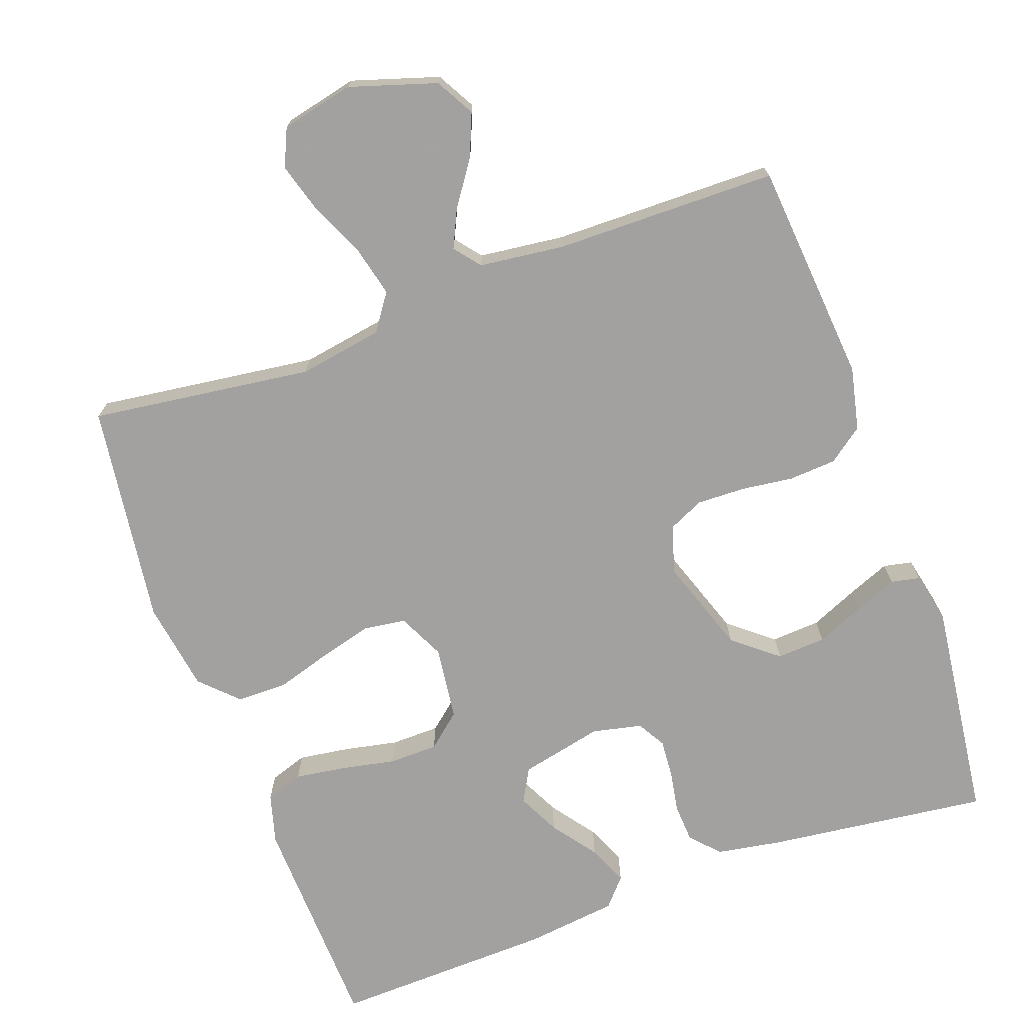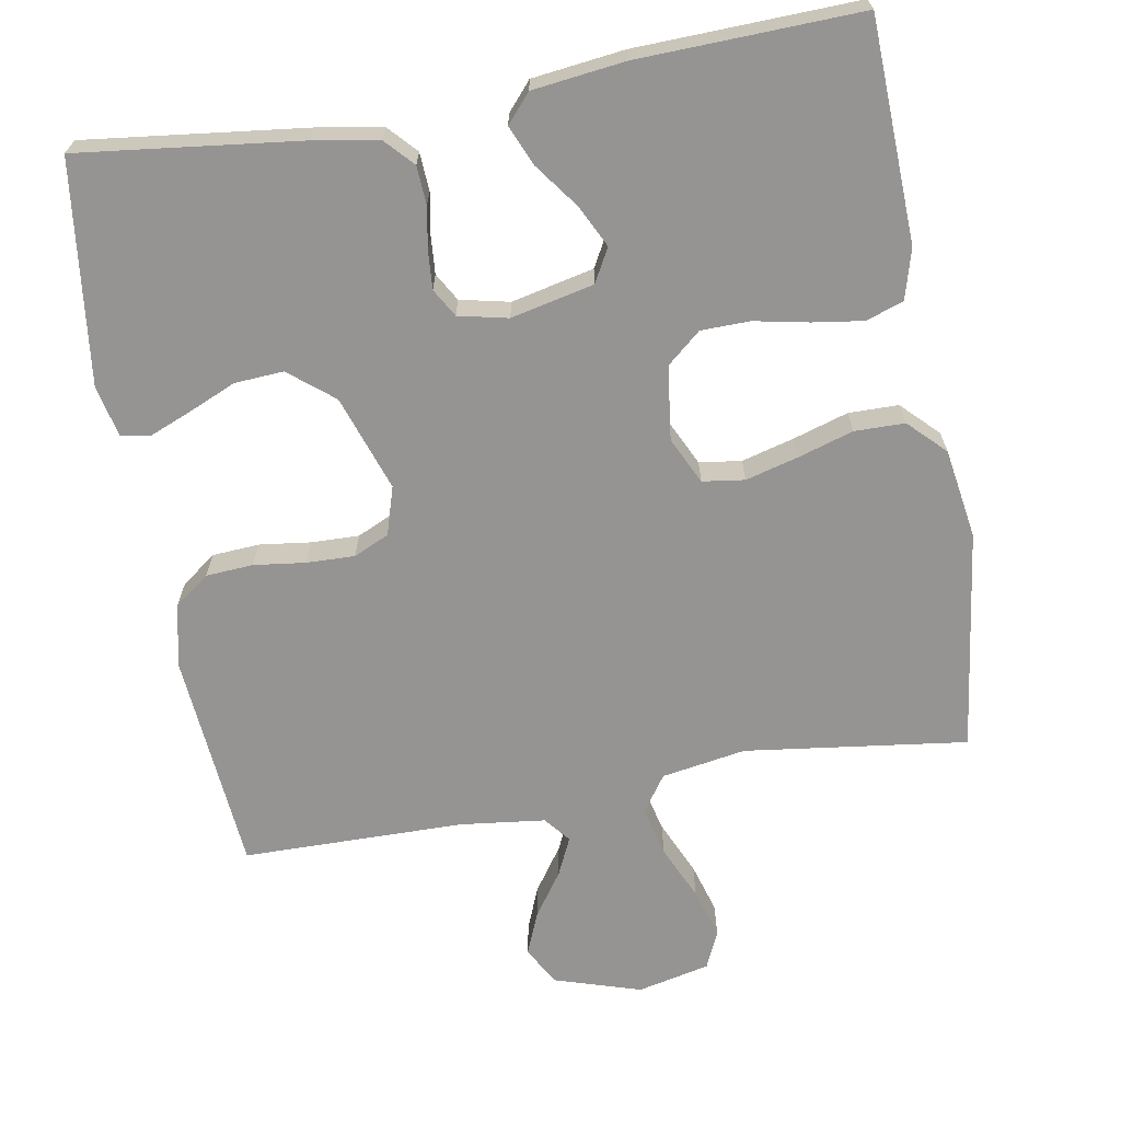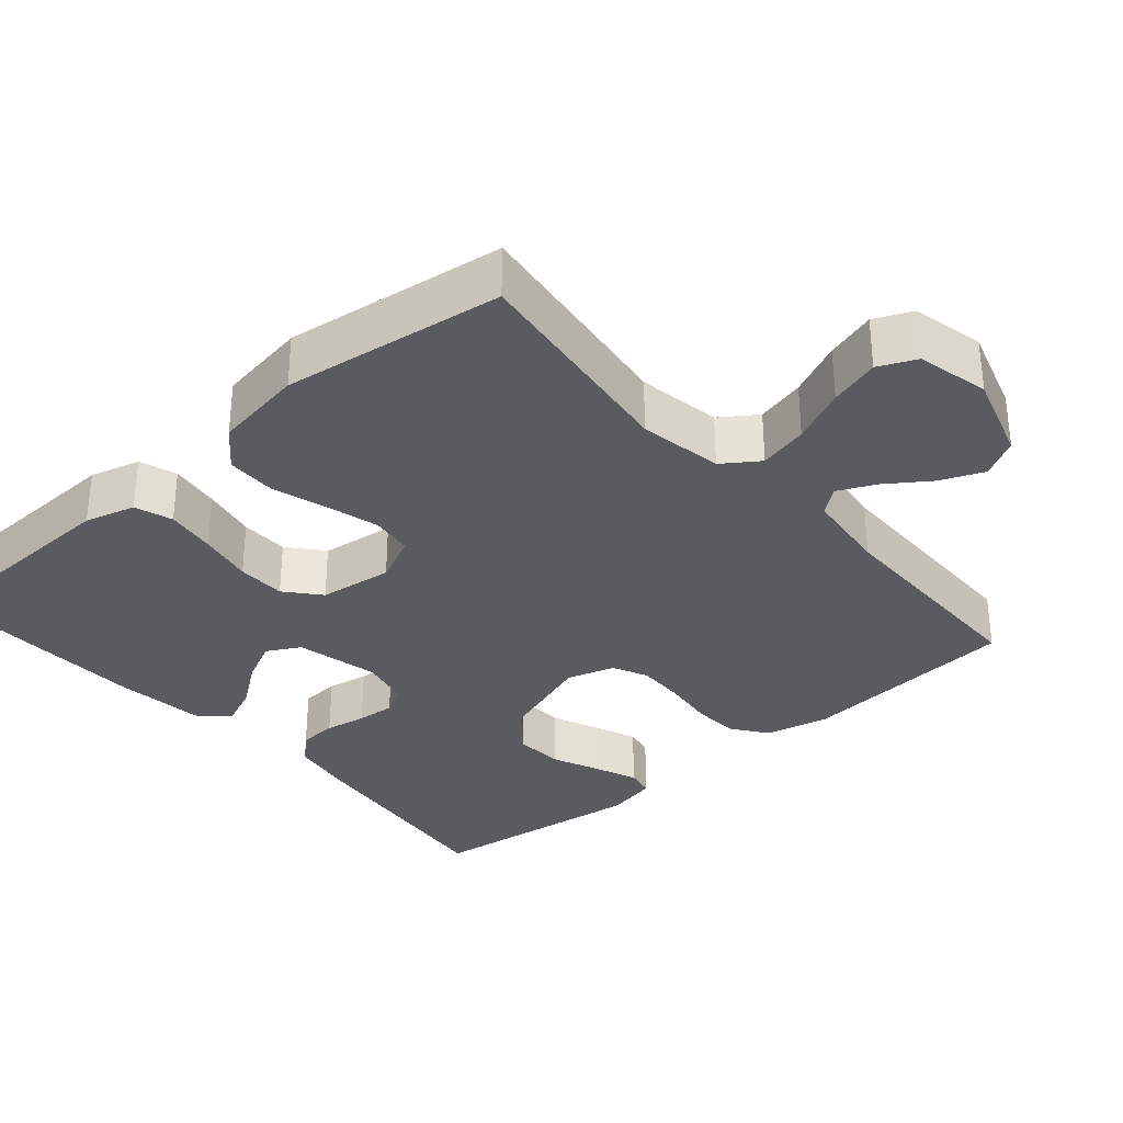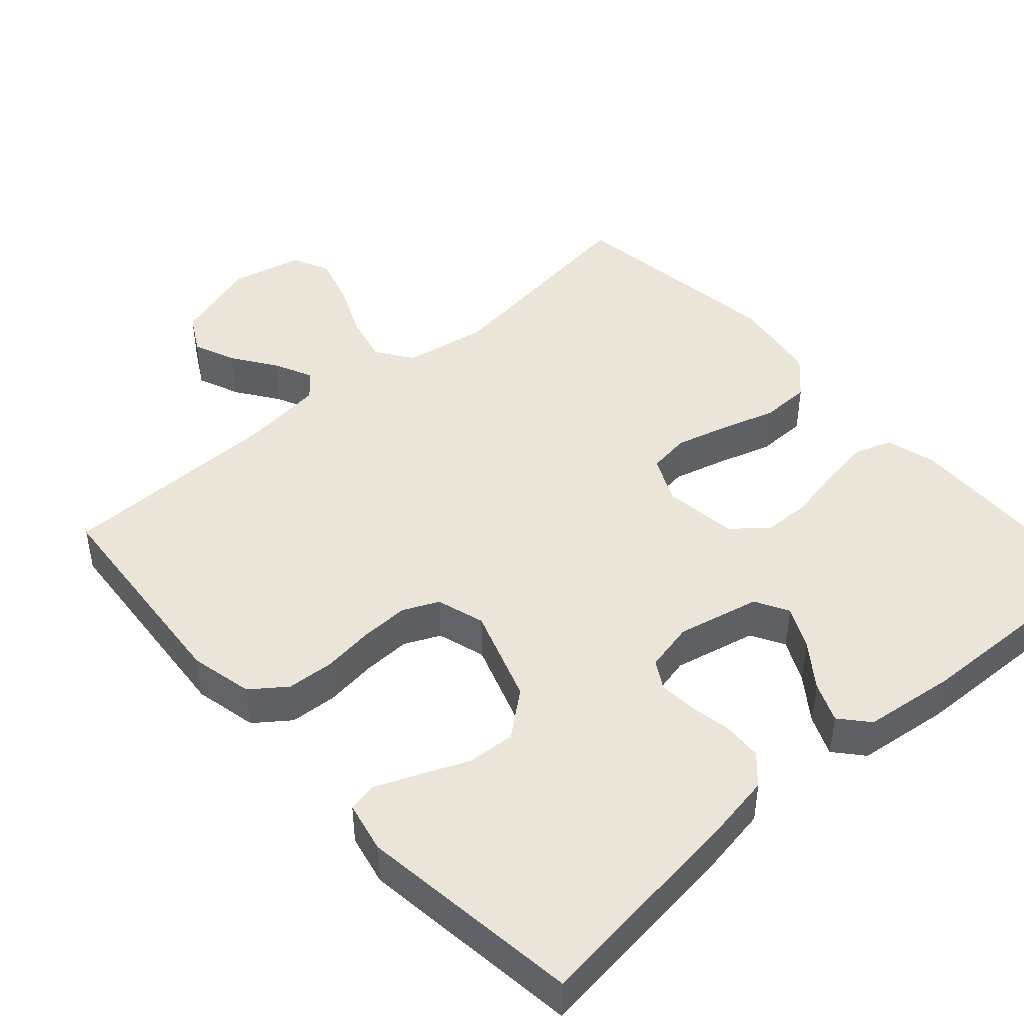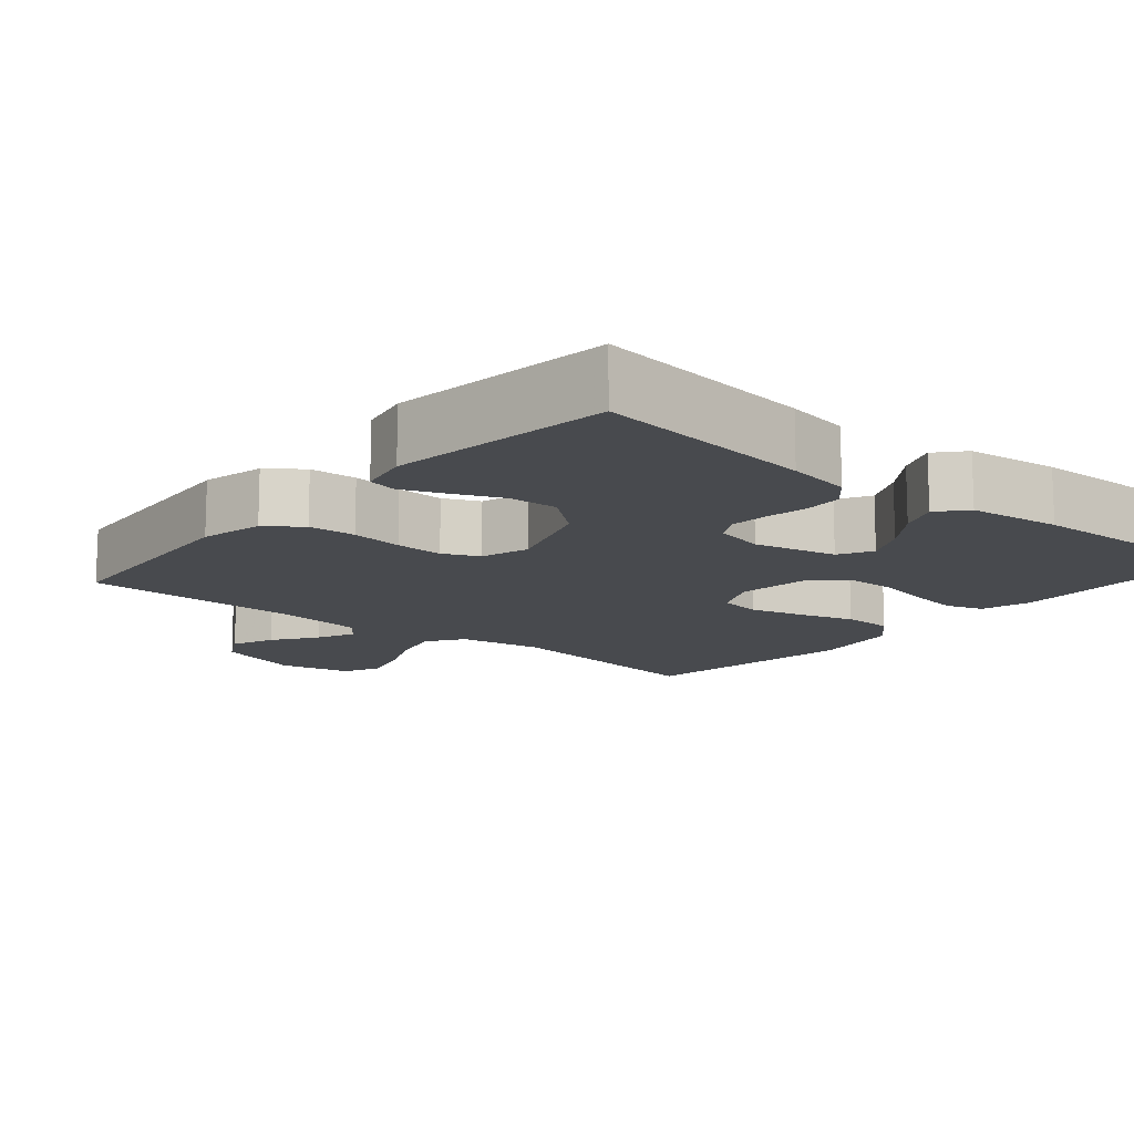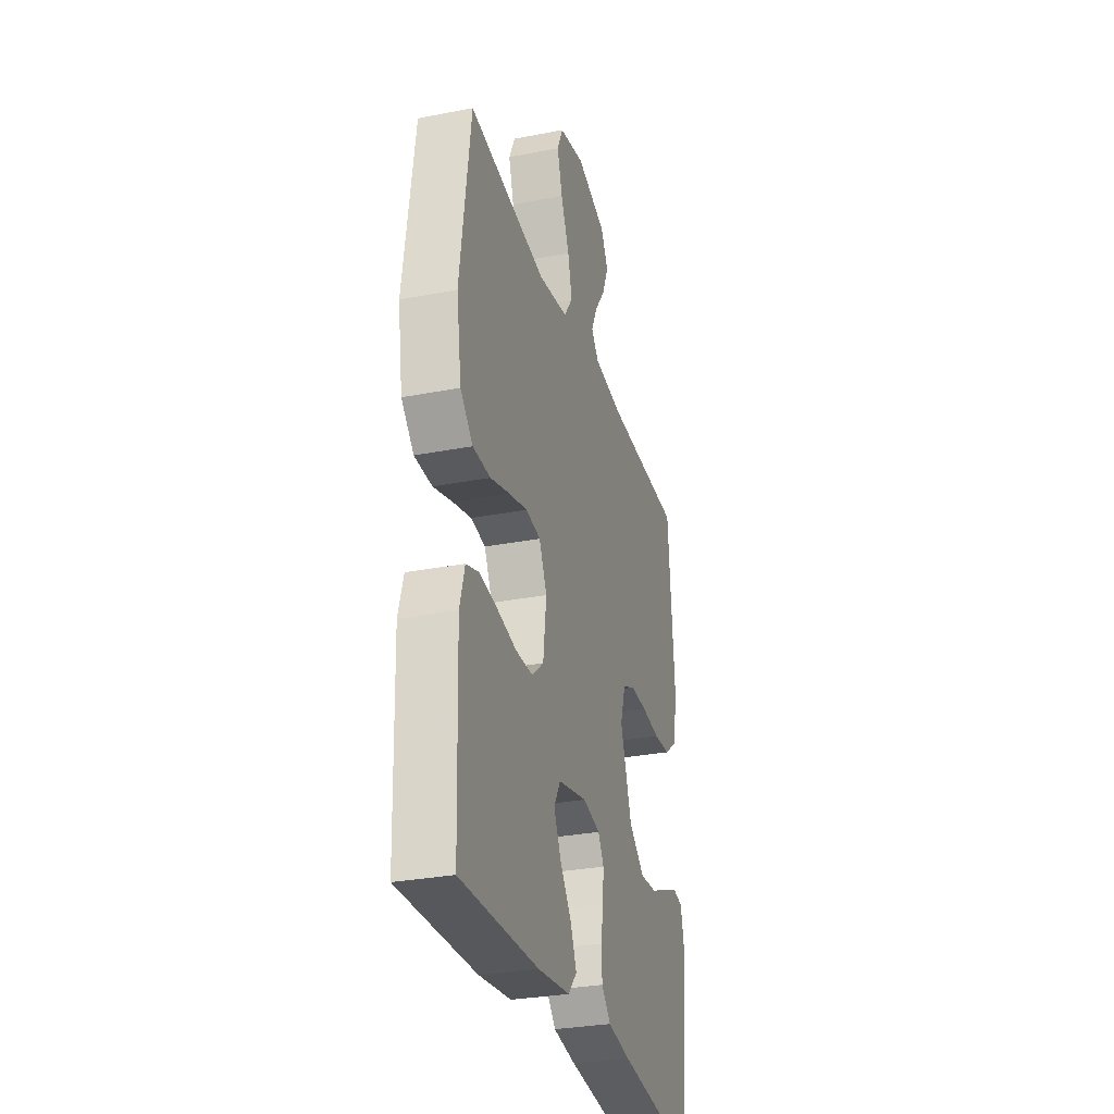
<metadata>
{"format":"obj","ext":"obj","renderer":"f3d","projection":"perspective","resolution":1024,"background":"white","views":[{"elev":-72.3,"azim":20.0,"up":"+Y"},{"elev":-67.1,"azim":-169.9,"up":"+Y"},{"elev":-32.6,"azim":-49.0,"up":"+Y"},{"elev":45.2,"azim":138.4,"up":"+Y"},{"elev":-13.2,"azim":139.7,"up":"+Y"},{"elev":-30.1,"azim":-74.2,"up":"+Z"}]}
</metadata>
<code>
v 0.5 0.07 -0.5
v 0.2 0.07 -0.463
v 0.113 0.07 -0.448
v 0.078 0.07 -0.41
v 0.075 0.07 -0.358
v 0.085 0.07 -0.302
v 0.089 0.07 -0.25
v 0.067 0.07 -0.212
v 0 0.07 -0.197
v -0.112 0.07 -0.222
v -0.137 0.07 -0.267
v -0.109 0.07 -0.324
v -0.065 0.07 -0.384
v -0.042 0.07 -0.438
v -0.075 0.07 -0.476
v -0.2 0.07 -0.491
v -0.5 0.07 -0.5
v -0.51 0.07 -0.2
v -0.491 0.07 -0.132
v -0.44 0.07 -0.115
v -0.372 0.07 -0.125
v -0.298 0.07 -0.14
v -0.232 0.07 -0.139
v -0.186 0.07 -0.1
v -0.173 0.07 0
v -0.203 0.07 0.063
v -0.26 0.07 0.071
v -0.331 0.07 0.052
v -0.406 0.07 0.029
v -0.474 0.07 0.03
v -0.522 0.07 0.078
v -0.541 0.07 0.2
v -0.5 0.07 0.5
v -0.2 0.07 0.46
v -0.086 0.07 0.479
v -0.052 0.07 0.528
v -0.068 0.07 0.595
v -0.101 0.07 0.669
v -0.121 0.07 0.737
v -0.098 0.07 0.788
v 0 0.07 0.81
v 0.117 0.07 0.773
v 0.146 0.07 0.721
v 0.122 0.07 0.663
v 0.081 0.07 0.604
v 0.057 0.07 0.553
v 0.085 0.07 0.518
v 0.2 0.07 0.504
v 0.5 0.07 0.5
v 0.525 0.07 0.2
v 0.506 0.07 0.115
v 0.459 0.07 0.08
v 0.395 0.07 0.076
v 0.325 0.07 0.085
v 0.26 0.07 0.087
v 0.212 0.07 0.065
v 0.192 0.07 0
v 0.236 0.07 -0.129
v 0.296 0.07 -0.178
v 0.362 0.07 -0.174
v 0.427 0.07 -0.146
v 0.484 0.07 -0.123
v 0.523 0.07 -0.131
v 0.538 0.07 -0.2
v 0.5 0 -0.5
v 0.2 0 -0.463
v 0.113 0 -0.448
v 0.078 0 -0.41
v 0.075 0 -0.358
v 0.085 0 -0.302
v 0.089 0 -0.25
v 0.067 0 -0.212
v 0 0 -0.197
v -0.112 0 -0.222
v -0.137 0 -0.267
v -0.109 0 -0.324
v -0.065 0 -0.384
v -0.042 0 -0.438
v -0.075 0 -0.476
v -0.2 0 -0.491
v -0.5 0 -0.5
v -0.51 0 -0.2
v -0.491 0 -0.132
v -0.44 0 -0.115
v -0.372 0 -0.125
v -0.298 0 -0.14
v -0.232 0 -0.139
v -0.186 0 -0.1
v -0.173 0 0
v -0.203 0 0.063
v -0.26 0 0.071
v -0.331 0 0.052
v -0.406 0 0.029
v -0.474 0 0.03
v -0.522 0 0.078
v -0.541 0 0.2
v -0.5 0 0.5
v -0.2 0 0.46
v -0.086 0 0.479
v -0.052 0 0.528
v -0.068 0 0.595
v -0.101 0 0.669
v -0.121 0 0.737
v -0.098 0 0.788
v 0 0 0.81
v 0.117 0 0.773
v 0.146 0 0.721
v 0.122 0 0.663
v 0.081 0 0.604
v 0.057 0 0.553
v 0.085 0 0.518
v 0.2 0 0.504
v 0.5 0 0.5
v 0.525 0 0.2
v 0.506 0 0.115
v 0.459 0 0.08
v 0.395 0 0.076
v 0.325 0 0.085
v 0.26 0 0.087
v 0.212 0 0.065
v 0.192 0 0
v 0.236 0 -0.129
v 0.296 0 -0.178
v 0.362 0 -0.174
v 0.427 0 -0.146
v 0.484 0 -0.123
v 0.523 0 -0.131
v 0.538 0 -0.2
f 60 61 62 63
f 60 63 64 1
f 51 52 53 54
f 51 54 55
f 48 49 50 51
f 47 48 51 55
f 46 47 55 56
f 42 43 44 45
f 42 45 46
f 41 42 46
f 40 41 46
f 37 38 39 40
f 36 37 40 46
f 35 36 46 56
f 31 32 33 34
f 28 29 30 31
f 27 28 31 34
f 26 27 34 35
f 19 20 21 22
f 17 18 19 22
f 17 22 23
f 16 17 23 24
f 12 13 14 15
f 11 12 15 16
f 3 4 5 6
f 3 6 7
f 2 3 7
f 59 60 1 2
f 58 59 2 7
f 57 58 7 8
f 56 57 8 9
f 25 26 35 56
f 25 56 9 10
f 11 16 24 25
f 10 11 25
f 127 126 125 124
f 65 128 127 124
f 118 117 116 115
f 119 118 115
f 115 114 113 112
f 119 115 112 111
f 120 119 111 110
f 109 108 107 106
f 110 109 106
f 110 106 105
f 110 105 104
f 104 103 102 101
f 110 104 101 100
f 120 110 100 99
f 98 97 96 95
f 95 94 93 92
f 98 95 92 91
f 99 98 91 90
f 86 85 84 83
f 86 83 82 81
f 87 86 81
f 88 87 81 80
f 79 78 77 76
f 80 79 76 75
f 70 69 68 67
f 71 70 67
f 71 67 66
f 66 65 124 123
f 71 66 123 122
f 72 71 122 121
f 73 72 121 120
f 120 99 90 89
f 74 73 120 89
f 89 88 80 75
f 89 75 74
f 1 65 66 2
f 2 66 67 3
f 3 67 68 4
f 4 68 69 5
f 5 69 70 6
f 6 70 71 7
f 7 71 72 8
f 8 72 73 9
f 9 73 74 10
f 10 74 75 11
f 11 75 76 12
f 12 76 77 13
f 13 77 78 14
f 14 78 79 15
f 15 79 80 16
f 16 80 81 17
f 17 81 82 18
f 18 82 83 19
f 19 83 84 20
f 20 84 85 21
f 21 85 86 22
f 22 86 87 23
f 23 87 88 24
f 24 88 89 25
f 25 89 90 26
f 26 90 91 27
f 27 91 92 28
f 28 92 93 29
f 29 93 94 30
f 30 94 95 31
f 31 95 96 32
f 32 96 97 33
f 33 97 98 34
f 34 98 99 35
f 35 99 100 36
f 36 100 101 37
f 37 101 102 38
f 38 102 103 39
f 39 103 104 40
f 40 104 105 41
f 41 105 106 42
f 42 106 107 43
f 43 107 108 44
f 44 108 109 45
f 45 109 110 46
f 46 110 111 47
f 47 111 112 48
f 48 112 113 49
f 49 113 114 50
f 50 114 115 51
f 51 115 116 52
f 52 116 117 53
f 53 117 118 54
f 54 118 119 55
f 55 119 120 56
f 56 120 121 57
f 57 121 122 58
f 58 122 123 59
f 59 123 124 60
f 60 124 125 61
f 61 125 126 62
f 62 126 127 63
f 63 127 128 64
f 64 128 65 1

</code>
